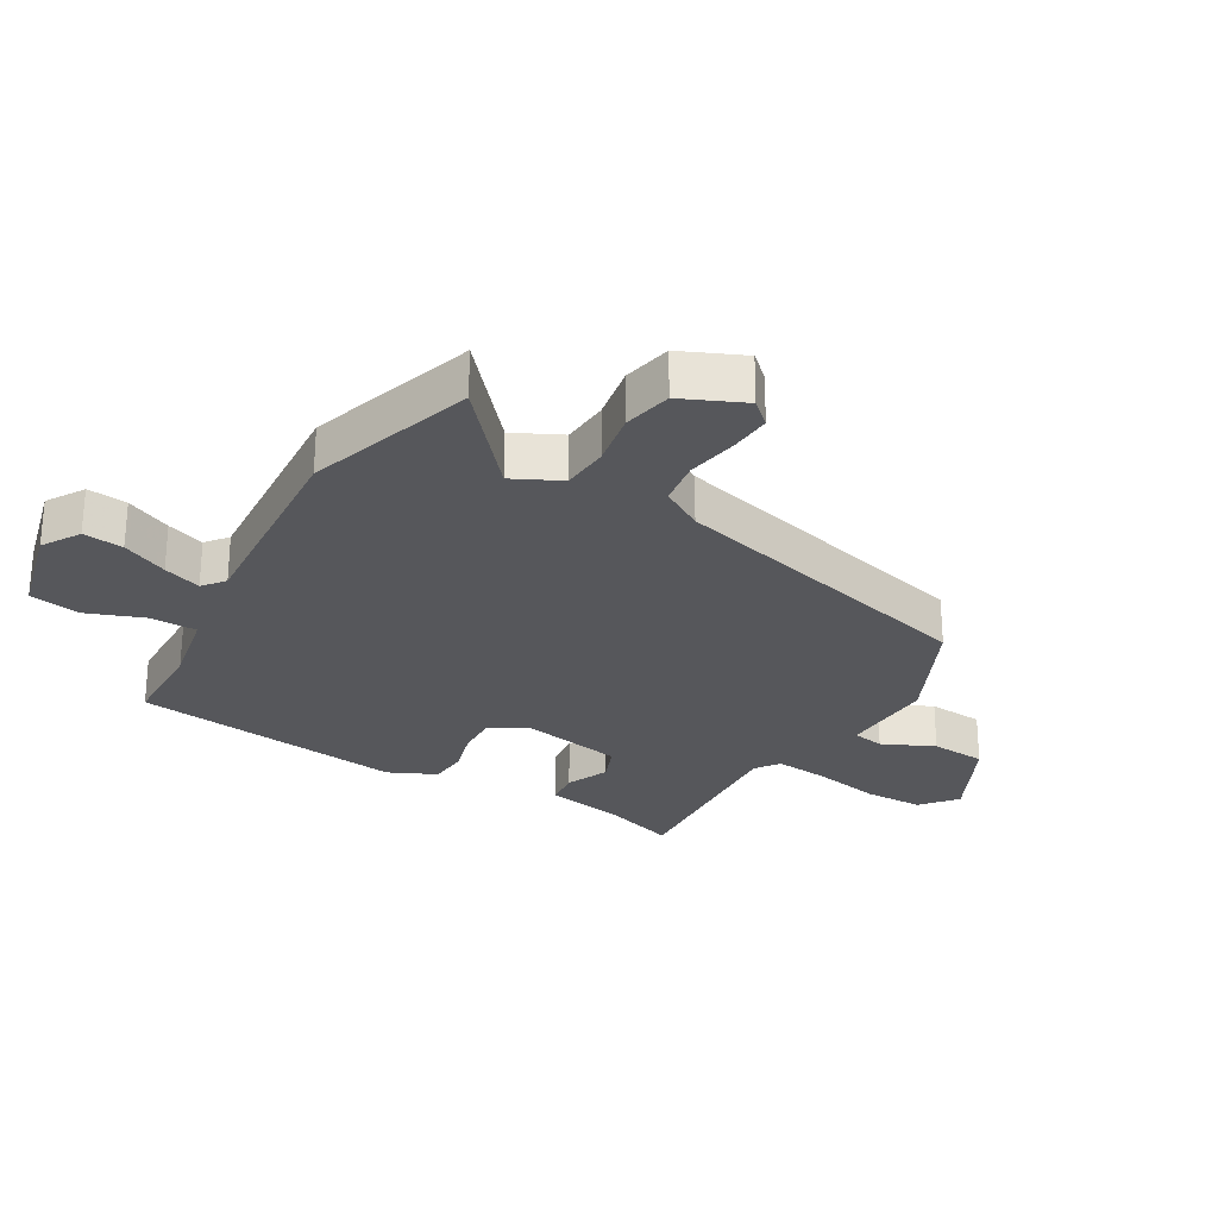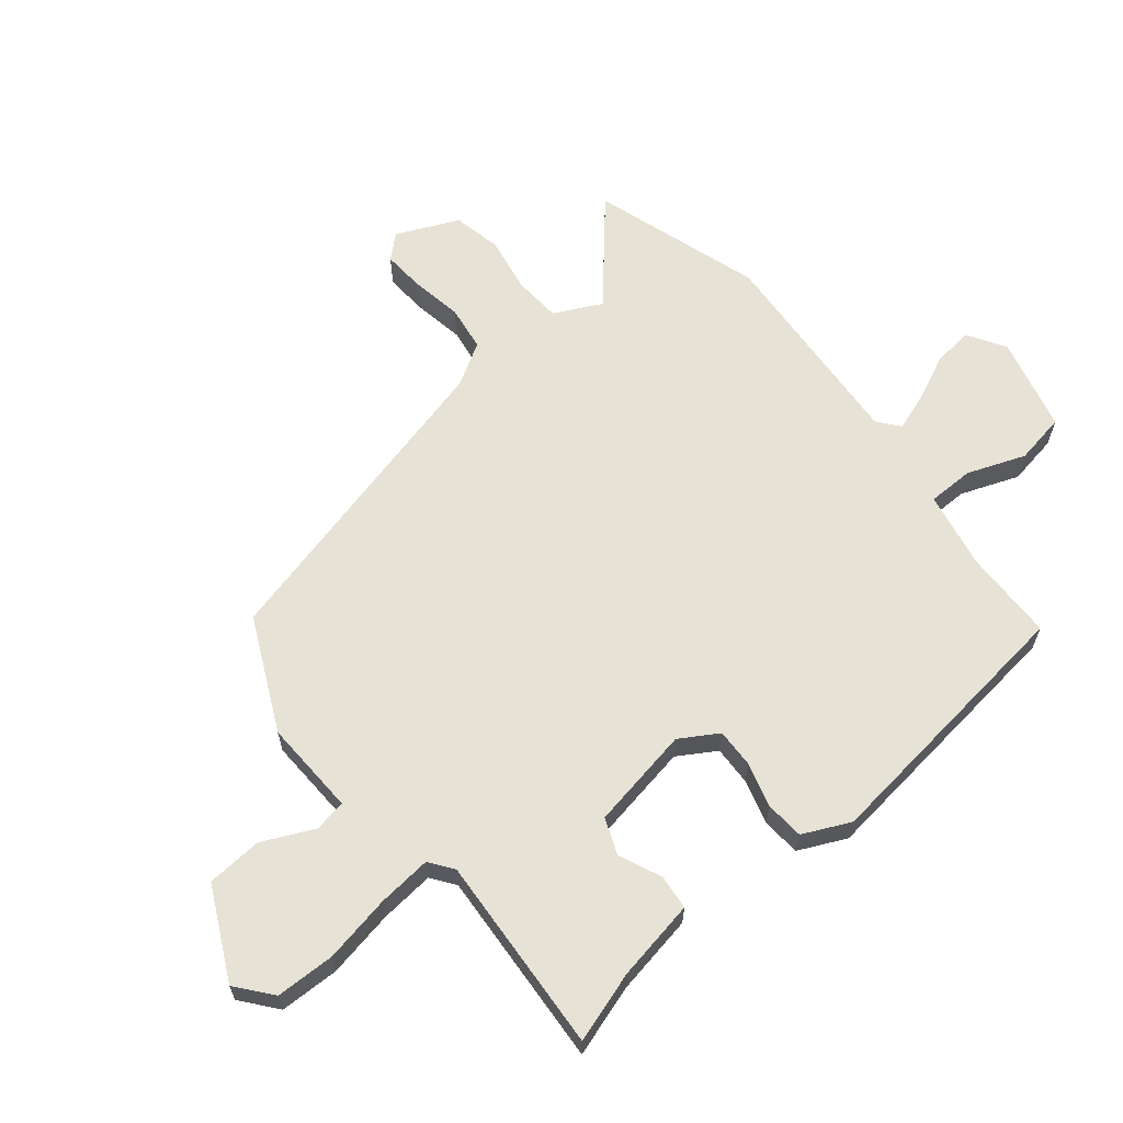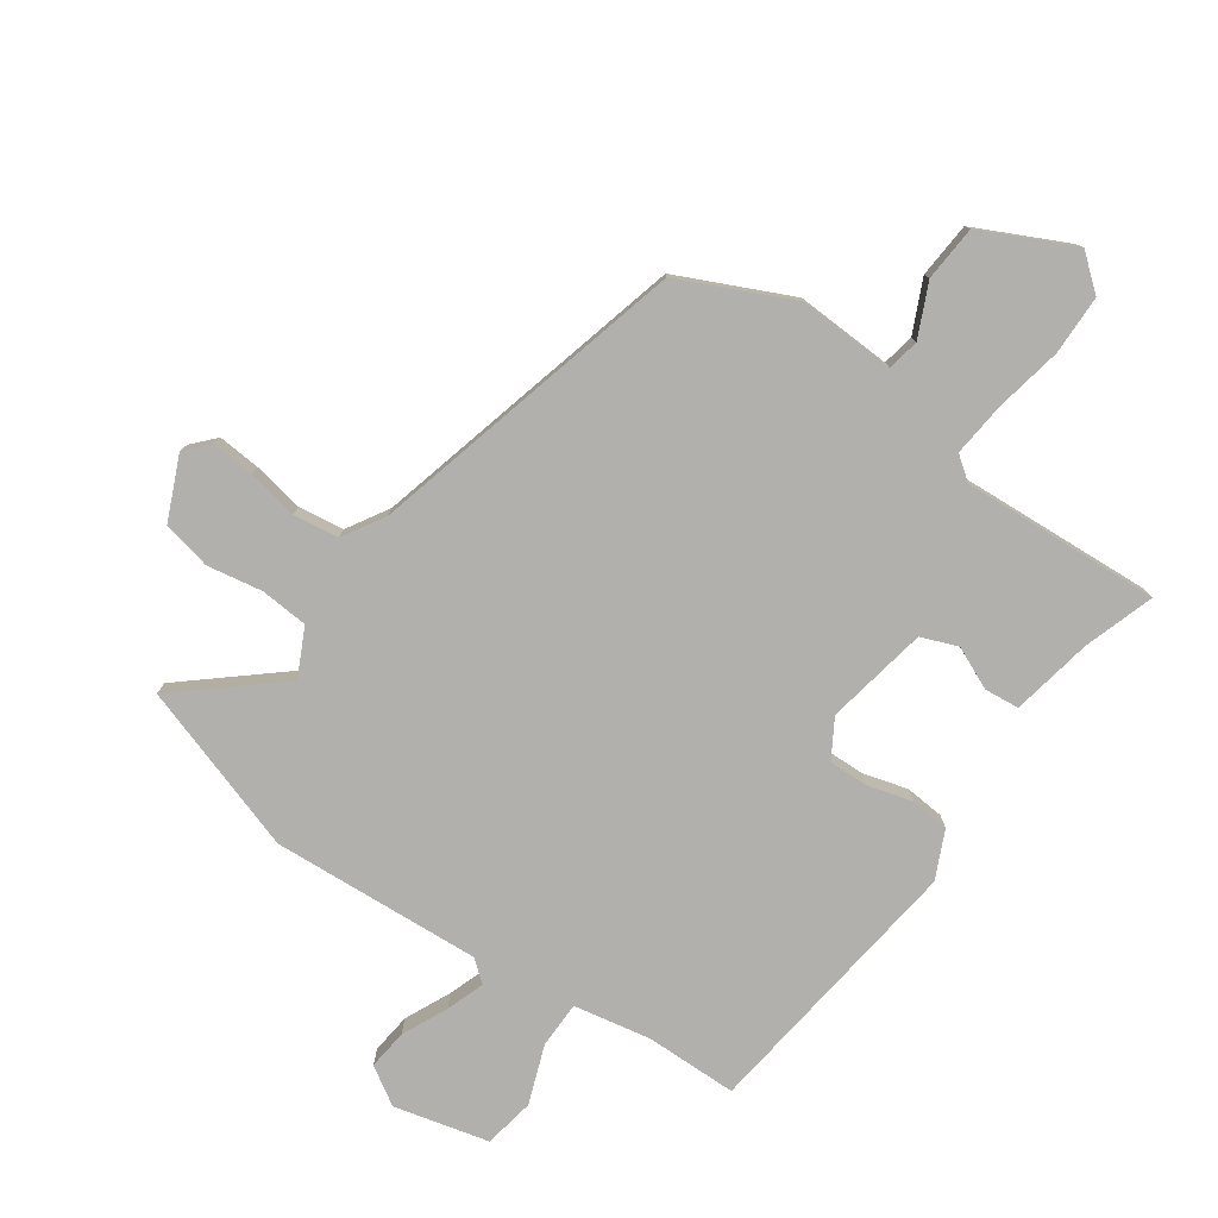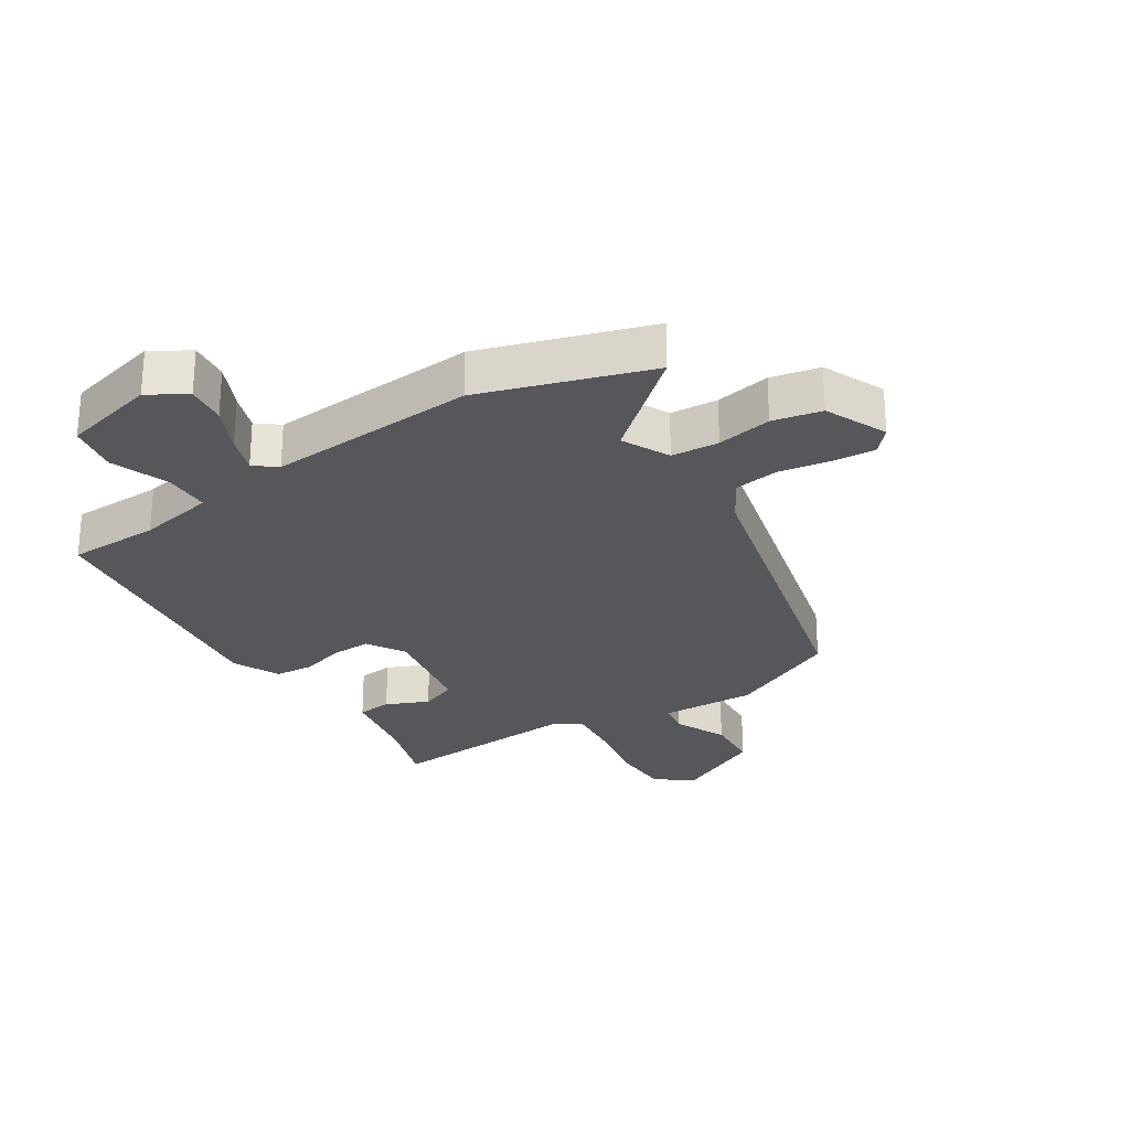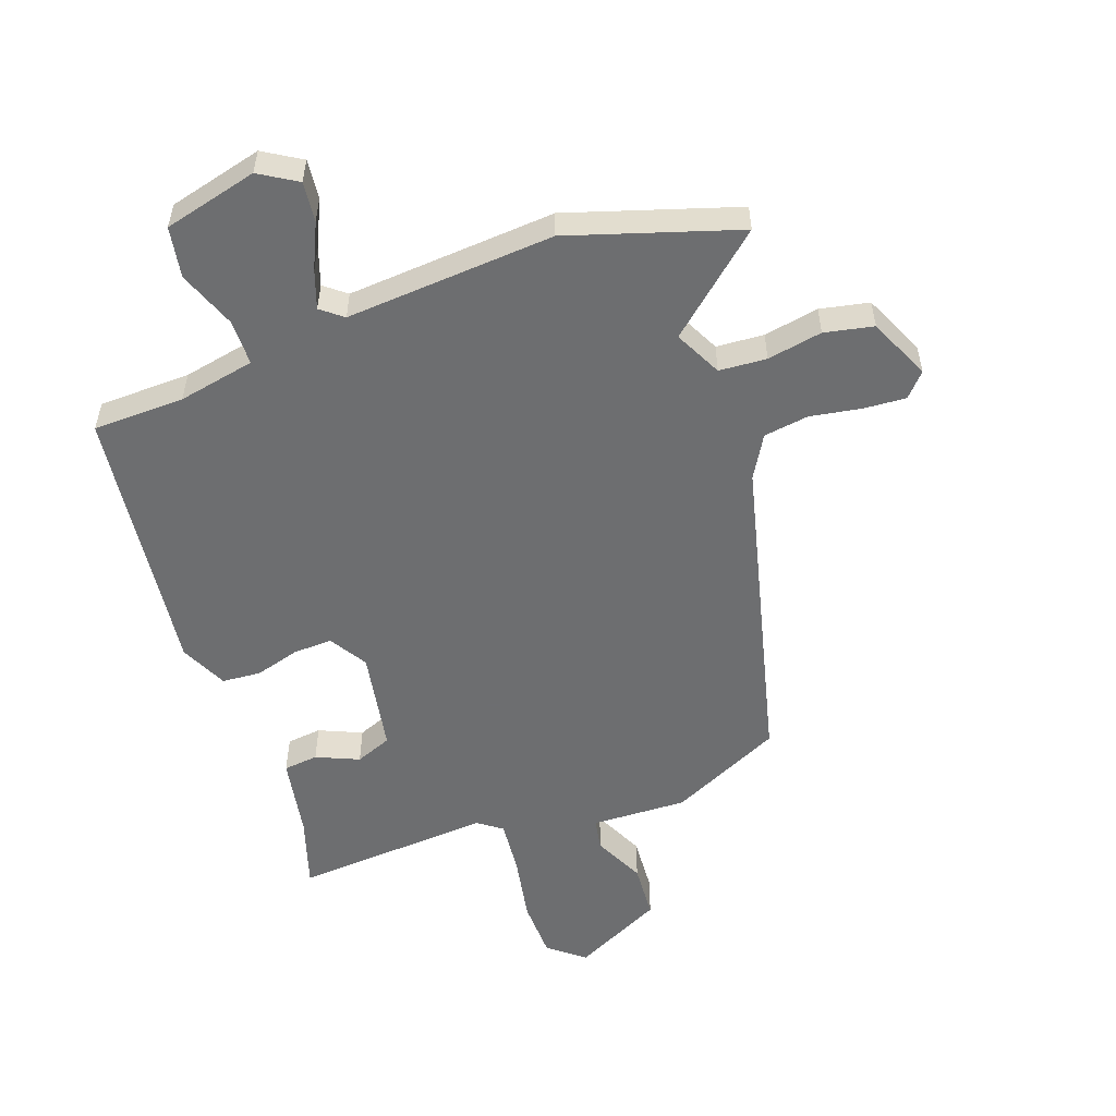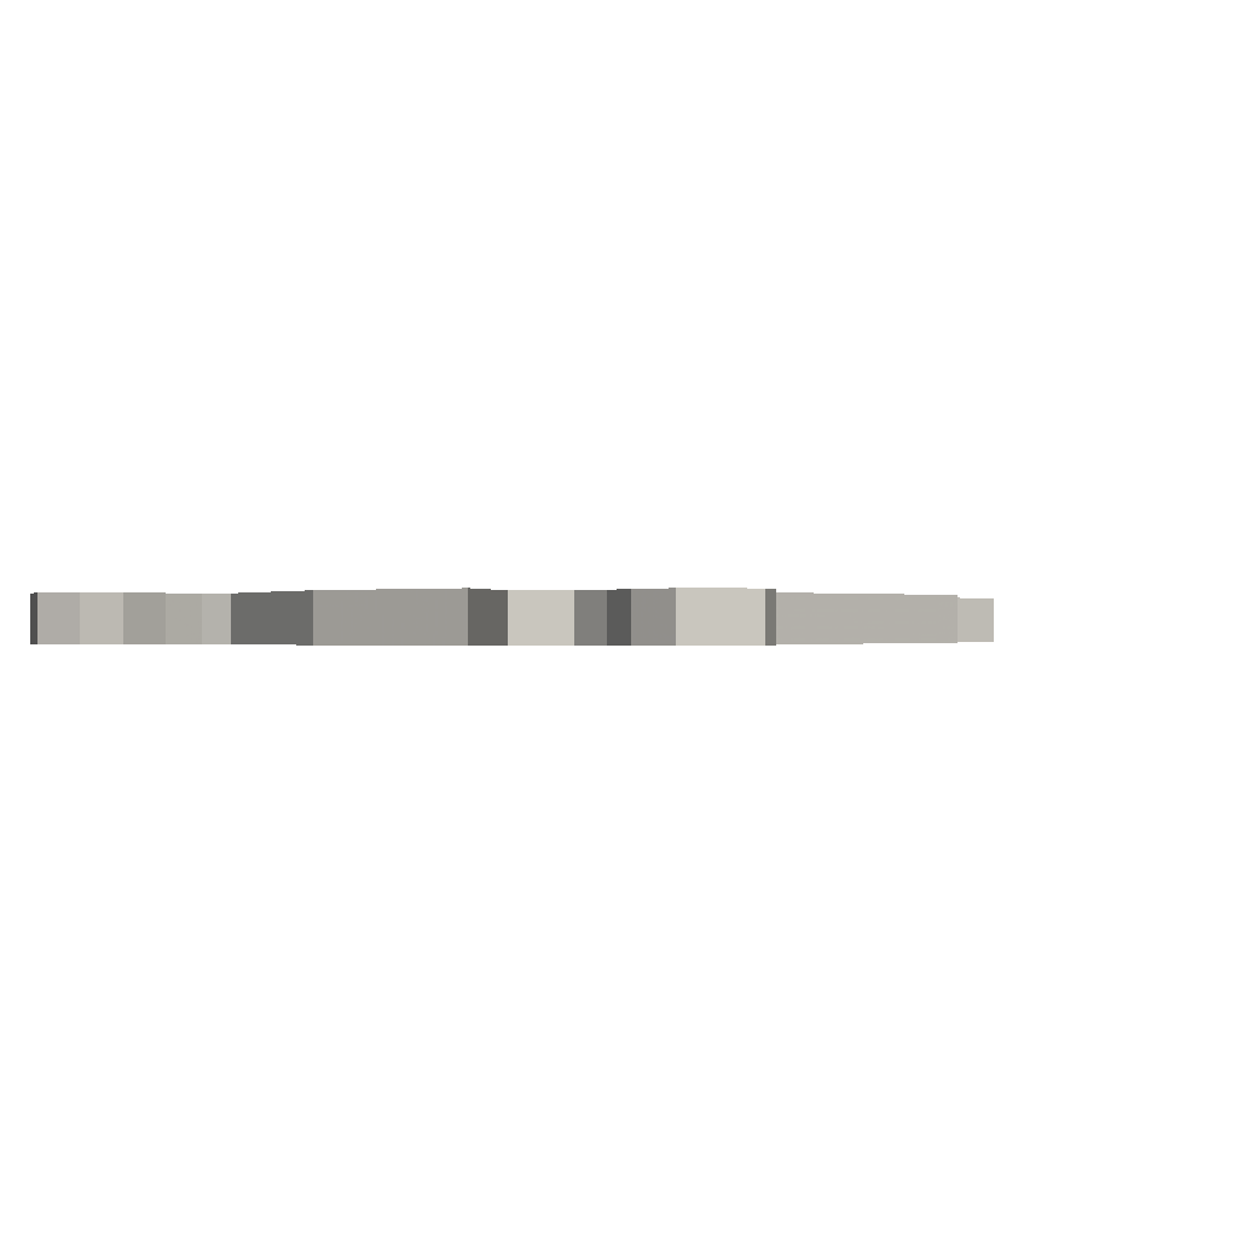
<metadata>
{"format":"obj","ext":"obj","renderer":"f3d","projection":"perspective","resolution":1024,"background":"white","views":[{"elev":-27.1,"azim":-118.5,"up":"+Y"},{"elev":63.3,"azim":52.7,"up":"+Y"},{"elev":-78.7,"azim":-33.4,"up":"+Y"},{"elev":-26.8,"azim":-145.4,"up":"+Y"},{"elev":-54.3,"azim":-158.3,"up":"+Y"},{"elev":-0.2,"azim":-117.9,"up":"+Y"}]}
</metadata>
<code>
v 0.495 0.07 0.461
v 0.455 0.07 0.349
v 0.427 0.07 0.22
v 0.371 0.07 0.216
v 0.304 0.07 0.248
v 0.245 0.07 0.227
v 0.21 0.07 0.064
v 0.245 0.07 0.002
v 0.308 0.07 0.002
v 0.38 0.07 0.02
v 0.442 0.07 0.013
v 0.475 0.07 -0.064
v 0.407 0.07 -0.5
v 0.26 0.07 -0.498
v 0.136 0.07 -0.518
v 0.133 0.07 -0.592
v 0.165 0.07 -0.686
v 0.148 0.07 -0.767
v -0.004 0.07 -0.8
v -0.063 0.07 -0.761
v -0.054 0.07 -0.697
v -0.018 0.07 -0.625
v 0.005 0.07 -0.565
v -0.029 0.07 -0.536
v -0.365 0.07 -0.548
v -0.632 0.07 -0.453
v -0.472 0.07 -0.324
v -0.507 0.07 -0.247
v -0.583 0.07 -0.239
v -0.672 0.07 -0.252
v -0.75 0.07 -0.233
v -0.791 0.07 -0.132
v -0.756 0.07 -0.096
v -0.688 0.07 -0.103
v -0.607 0.07 -0.12
v -0.534 0.07 -0.112
v -0.492 0.07 -0.046
v -0.347 0.07 0.458
v -0.164 0.07 0.537
v -0.011 0.07 0.526
v 0 0.07 0.577
v -0.036 0.07 0.661
v -0.027 0.07 0.75
v 0.121 0.07 0.817
v 0.176 0.07 0.769
v 0.175 0.07 0.674
v 0.151 0.07 0.566
v 0.14 0.07 0.48
v 0.177 0.07 0.451
v 0.495 0 0.461
v 0.455 0 0.349
v 0.427 0 0.22
v 0.371 0 0.216
v 0.304 0 0.248
v 0.245 0 0.227
v 0.21 0 0.064
v 0.245 0 0.002
v 0.308 0 0.002
v 0.38 0 0.02
v 0.442 0 0.013
v 0.475 0 -0.064
v 0.407 0 -0.5
v 0.26 0 -0.498
v 0.136 0 -0.518
v 0.133 0 -0.592
v 0.165 0 -0.686
v 0.148 0 -0.767
v -0.004 0 -0.8
v -0.063 0 -0.761
v -0.054 0 -0.697
v -0.018 0 -0.625
v 0.005 0 -0.565
v -0.029 0 -0.536
v -0.365 0 -0.548
v -0.632 0 -0.453
v -0.472 0 -0.324
v -0.507 0 -0.247
v -0.583 0 -0.239
v -0.672 0 -0.252
v -0.75 0 -0.233
v -0.791 0 -0.132
v -0.756 0 -0.096
v -0.688 0 -0.103
v -0.607 0 -0.12
v -0.534 0 -0.112
v -0.492 0 -0.046
v -0.347 0 0.458
v -0.164 0 0.537
v -0.011 0 0.526
v 0 0 0.577
v -0.036 0 0.661
v -0.027 0 0.75
v 0.121 0 0.817
v 0.176 0 0.769
v 0.175 0 0.674
v 0.151 0 0.566
v 0.14 0 0.48
v 0.177 0 0.451
f 45 46 47
f 44 45 47
f 43 44 47
f 42 43 47
f 41 42 47
f 40 41 47 48
f 40 48 49
f 39 40 49
f 38 39 49
f 37 38 49
f 33 34 35
f 32 33 35
f 31 32 35
f 30 31 35
f 29 30 35
f 28 29 35 36
f 37 49 1
f 36 37 1
f 28 36 1
f 27 28 1
f 20 21 22
f 19 20 22
f 18 19 22
f 17 18 22
f 16 17 22
f 15 16 22 23
f 12 13 14
f 11 12 14
f 10 11 14
f 9 10 14
f 8 9 14 15
f 15 23 24
f 8 15 24
f 7 8 24
f 2 3 4 5
f 2 5 6
f 1 2 6
f 27 1 6
f 25 26 27
f 24 25 27
f 7 24 27
f 6 7 27
f 96 95 94
f 96 94 93
f 96 93 92
f 96 92 91
f 96 91 90
f 97 96 90 89
f 98 97 89
f 98 89 88
f 98 88 87
f 98 87 86
f 84 83 82
f 84 82 81
f 84 81 80
f 84 80 79
f 84 79 78
f 85 84 78 77
f 50 98 86
f 50 86 85
f 50 85 77
f 50 77 76
f 71 70 69
f 71 69 68
f 71 68 67
f 71 67 66
f 71 66 65
f 72 71 65 64
f 63 62 61
f 63 61 60
f 63 60 59
f 63 59 58
f 64 63 58 57
f 73 72 64
f 73 64 57
f 73 57 56
f 54 53 52 51
f 55 54 51
f 55 51 50
f 55 50 76
f 76 75 74
f 76 74 73
f 76 73 56
f 76 56 55
f 1 50 51 2
f 2 51 52 3
f 3 52 53 4
f 4 53 54 5
f 5 54 55 6
f 6 55 56 7
f 7 56 57 8
f 8 57 58 9
f 9 58 59 10
f 10 59 60 11
f 11 60 61 12
f 12 61 62 13
f 13 62 63 14
f 14 63 64 15
f 15 64 65 16
f 16 65 66 17
f 17 66 67 18
f 18 67 68 19
f 19 68 69 20
f 20 69 70 21
f 21 70 71 22
f 22 71 72 23
f 23 72 73 24
f 24 73 74 25
f 25 74 75 26
f 26 75 76 27
f 27 76 77 28
f 28 77 78 29
f 29 78 79 30
f 30 79 80 31
f 31 80 81 32
f 32 81 82 33
f 33 82 83 34
f 34 83 84 35
f 35 84 85 36
f 36 85 86 37
f 37 86 87 38
f 38 87 88 39
f 39 88 89 40
f 40 89 90 41
f 41 90 91 42
f 42 91 92 43
f 43 92 93 44
f 44 93 94 45
f 45 94 95 46
f 46 95 96 47
f 47 96 97 48
f 48 97 98 49
f 49 98 50 1

</code>
